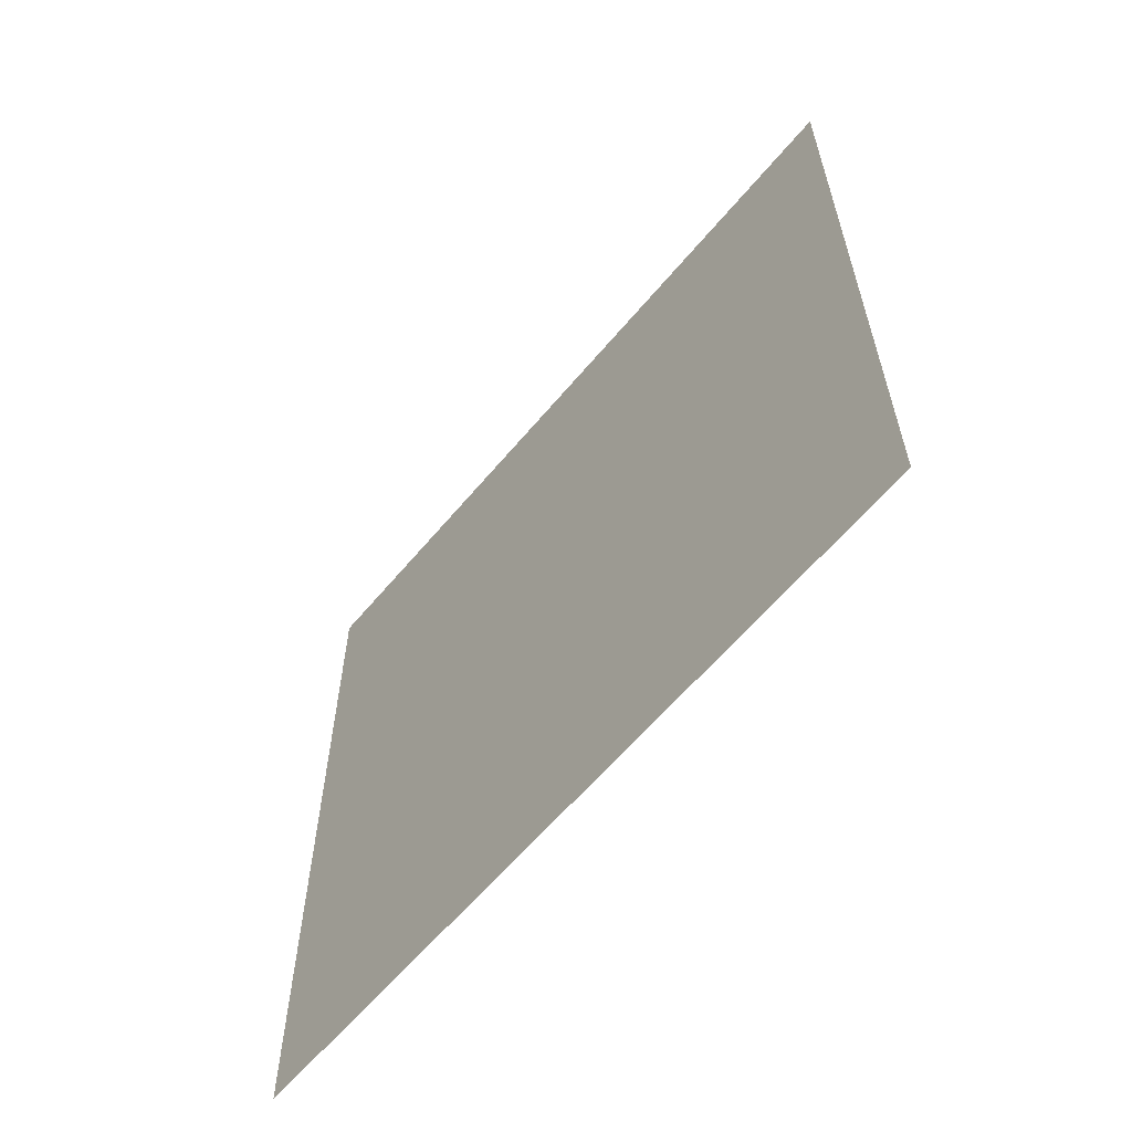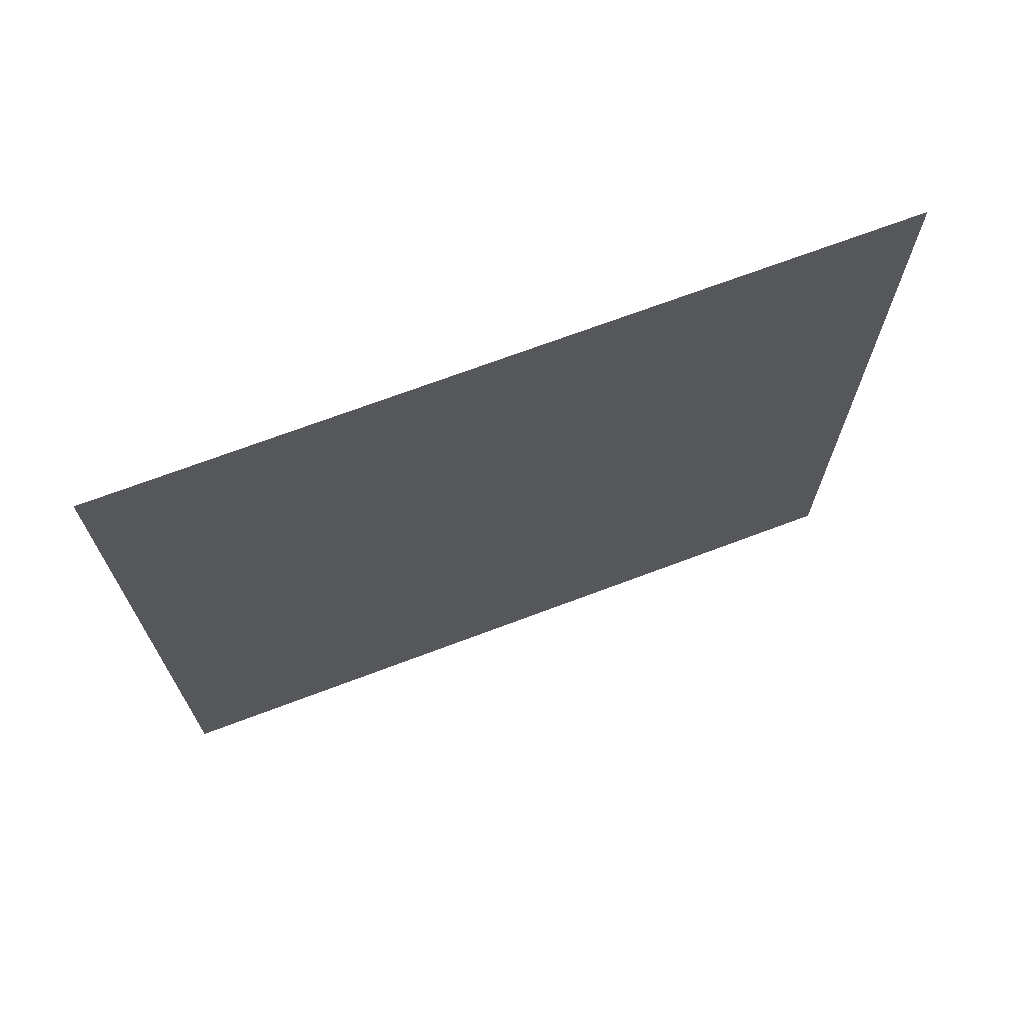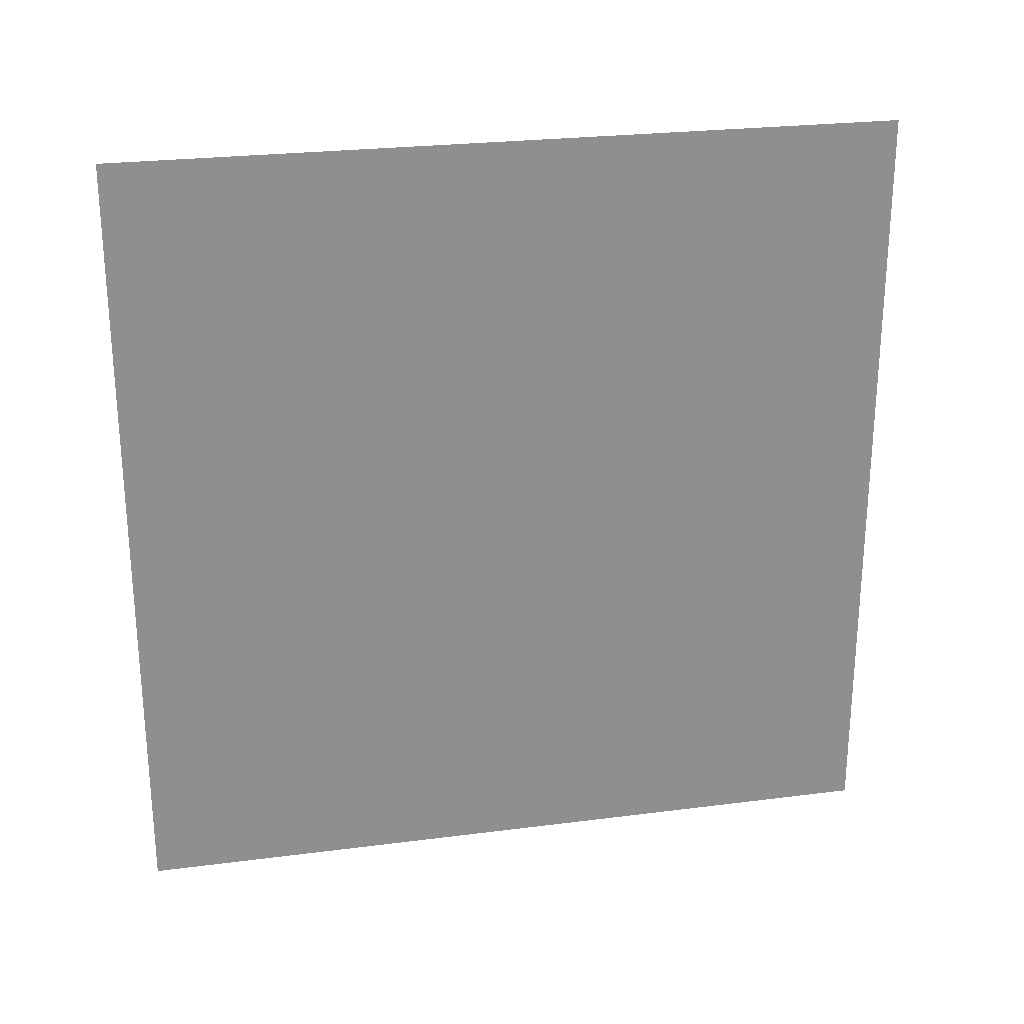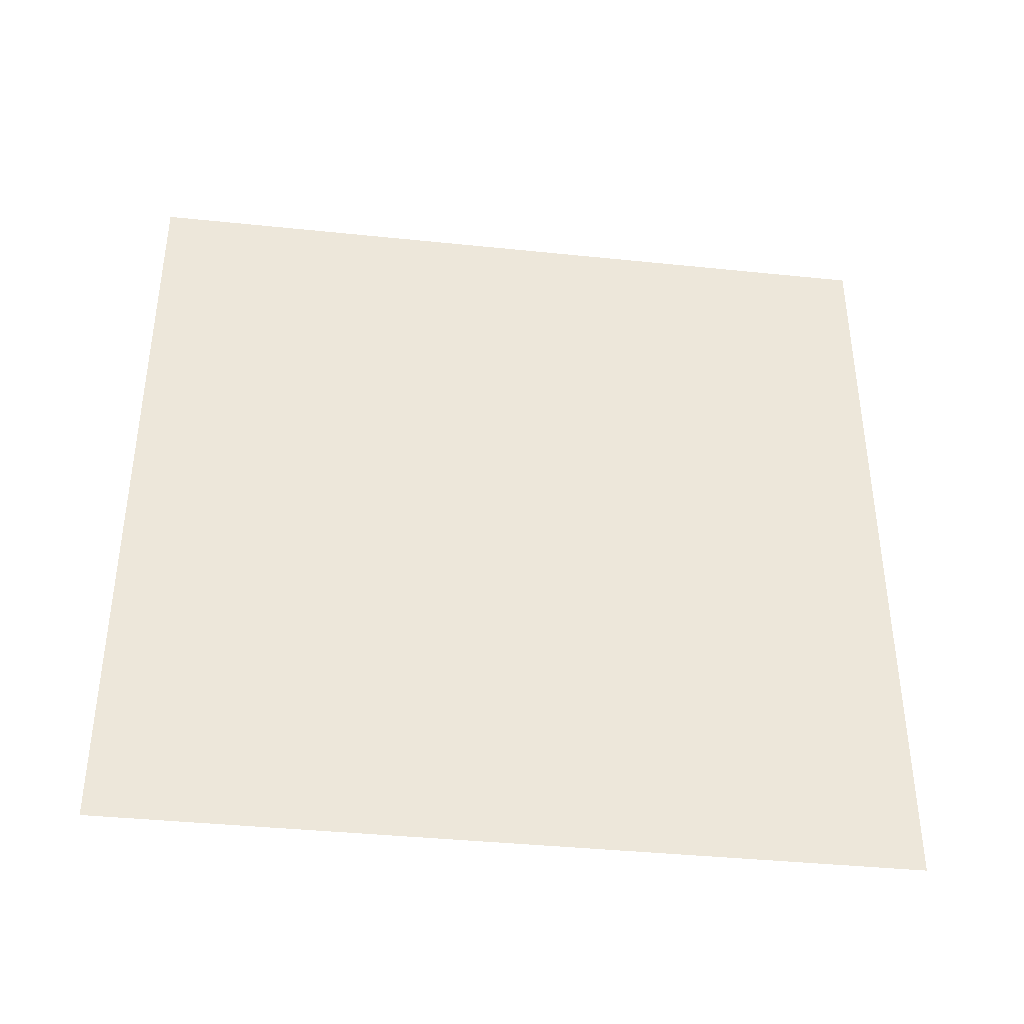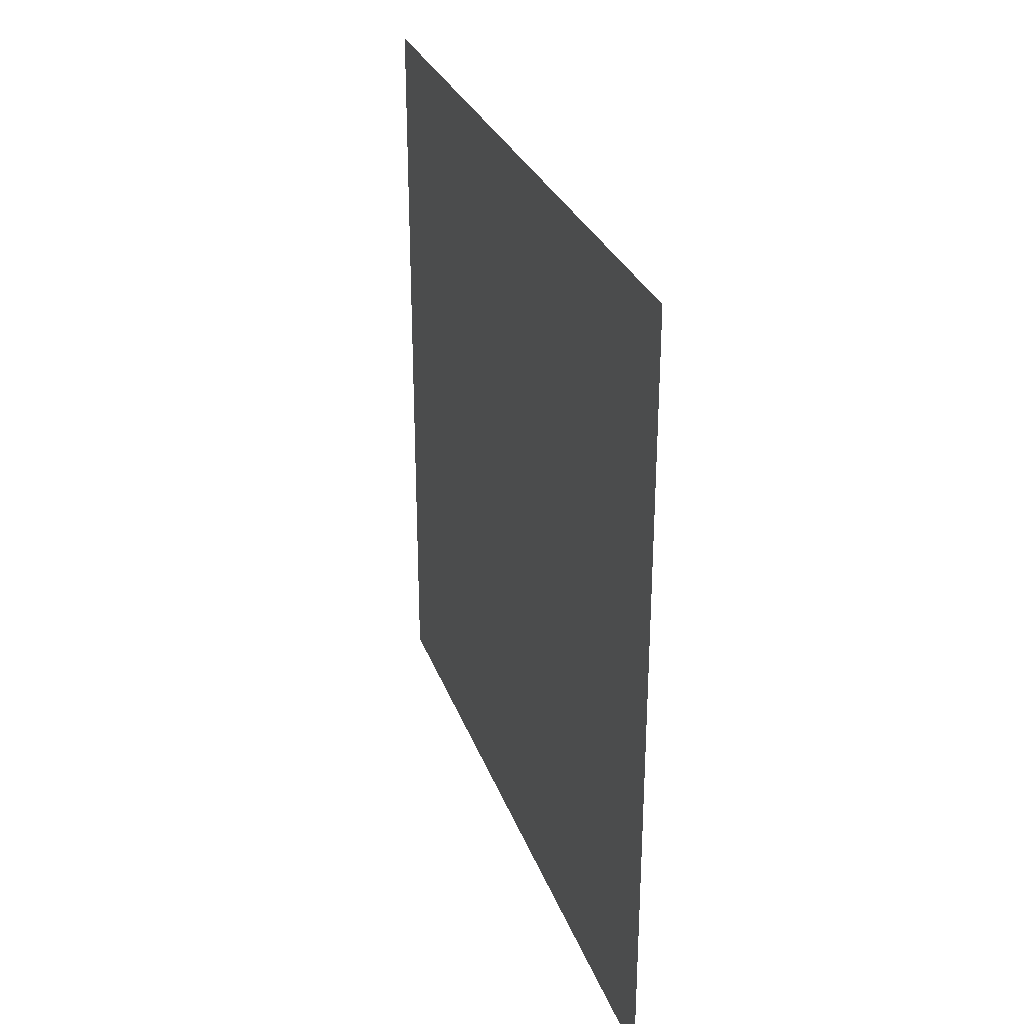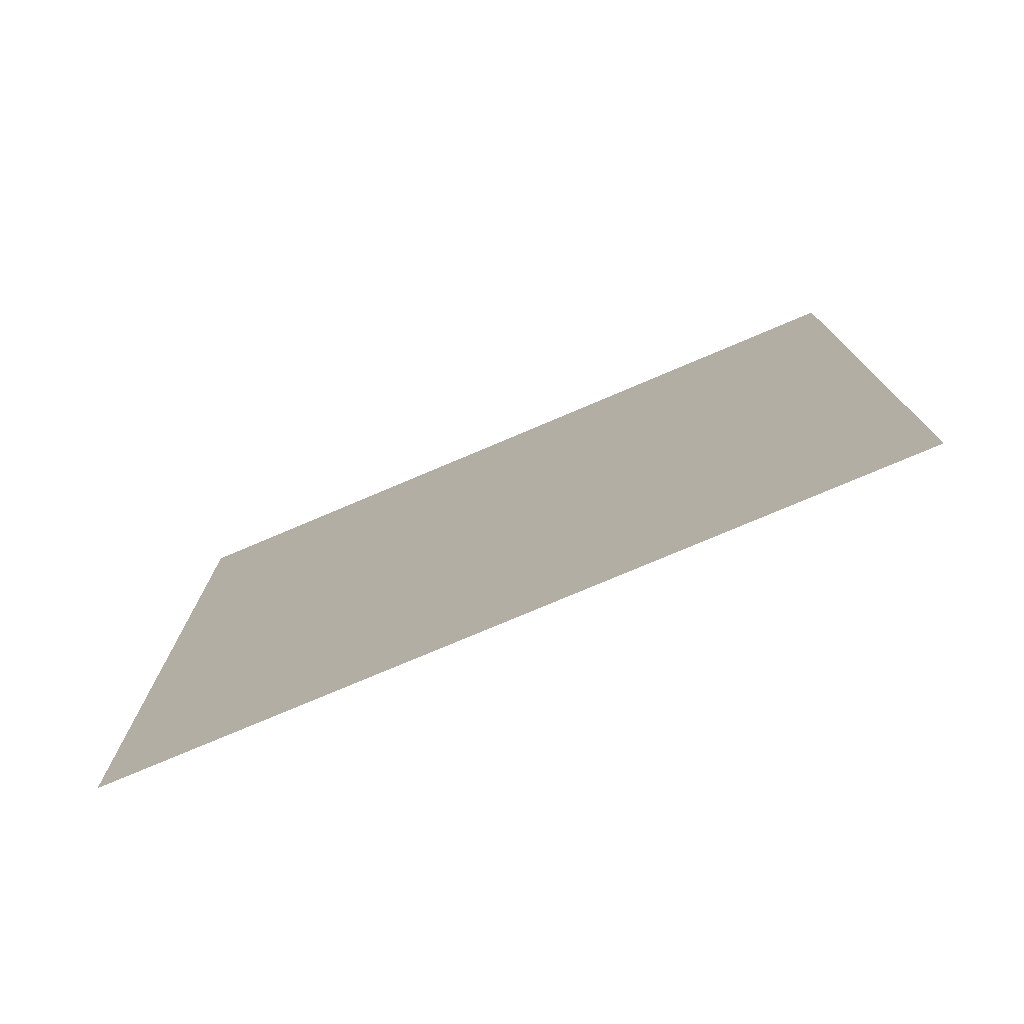
<metadata>
{"format":"obj","ext":"obj","renderer":"f3d","projection":"perspective","resolution":1024,"background":"white","views":[{"elev":-60.7,"azim":140.4,"up":"+Y"},{"elev":69.9,"azim":-110.7,"up":"+Y"},{"elev":25.1,"azim":-101.8,"up":"+Y"},{"elev":-39.1,"azim":-97.4,"up":"+Y"},{"elev":28.8,"azim":-17.6,"up":"+Z"},{"elev":-76.5,"azim":113.0,"up":"+Z"}]}
</metadata>
<code>
o WallBase
v 0.5 0 0.5
v 0.5 1 0.5
v 0.5 0 -0.5
v 0.5 1 -0.5
f 3 4 2 1

</code>
